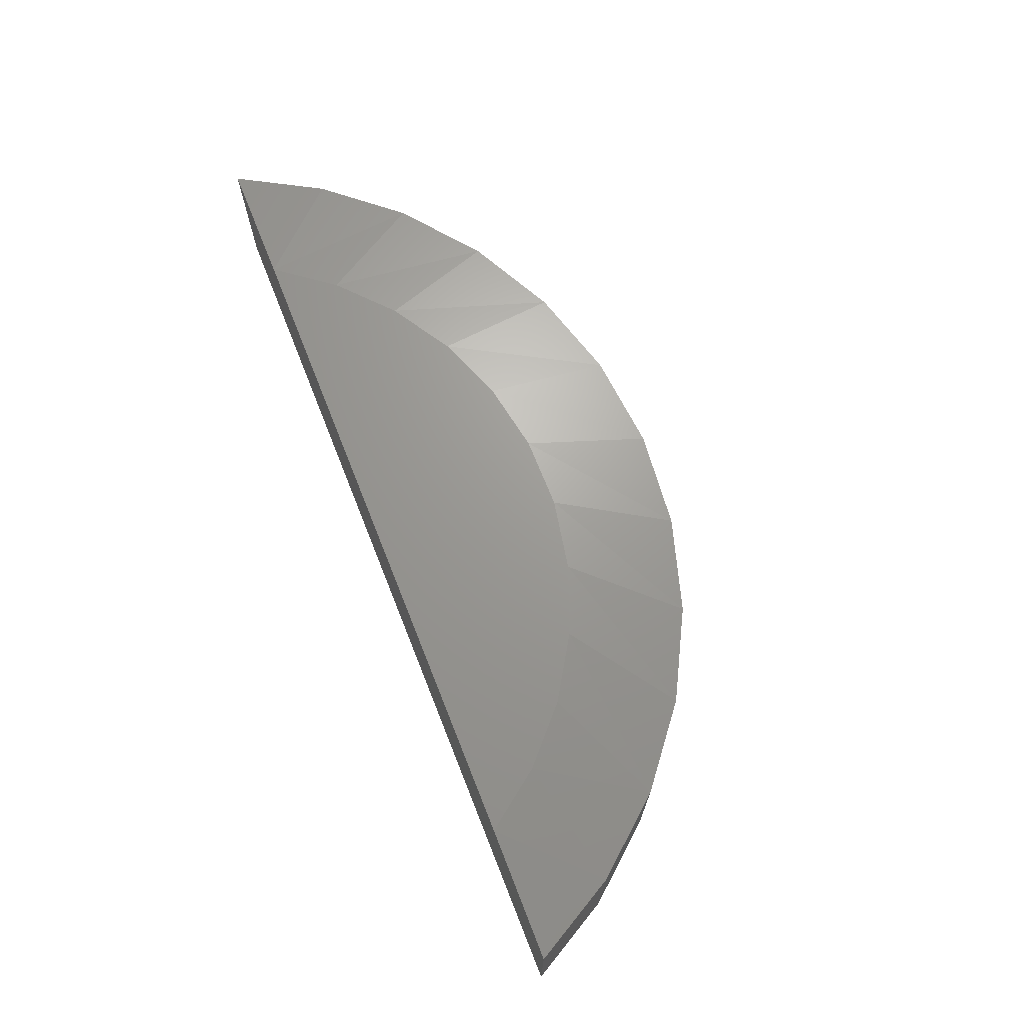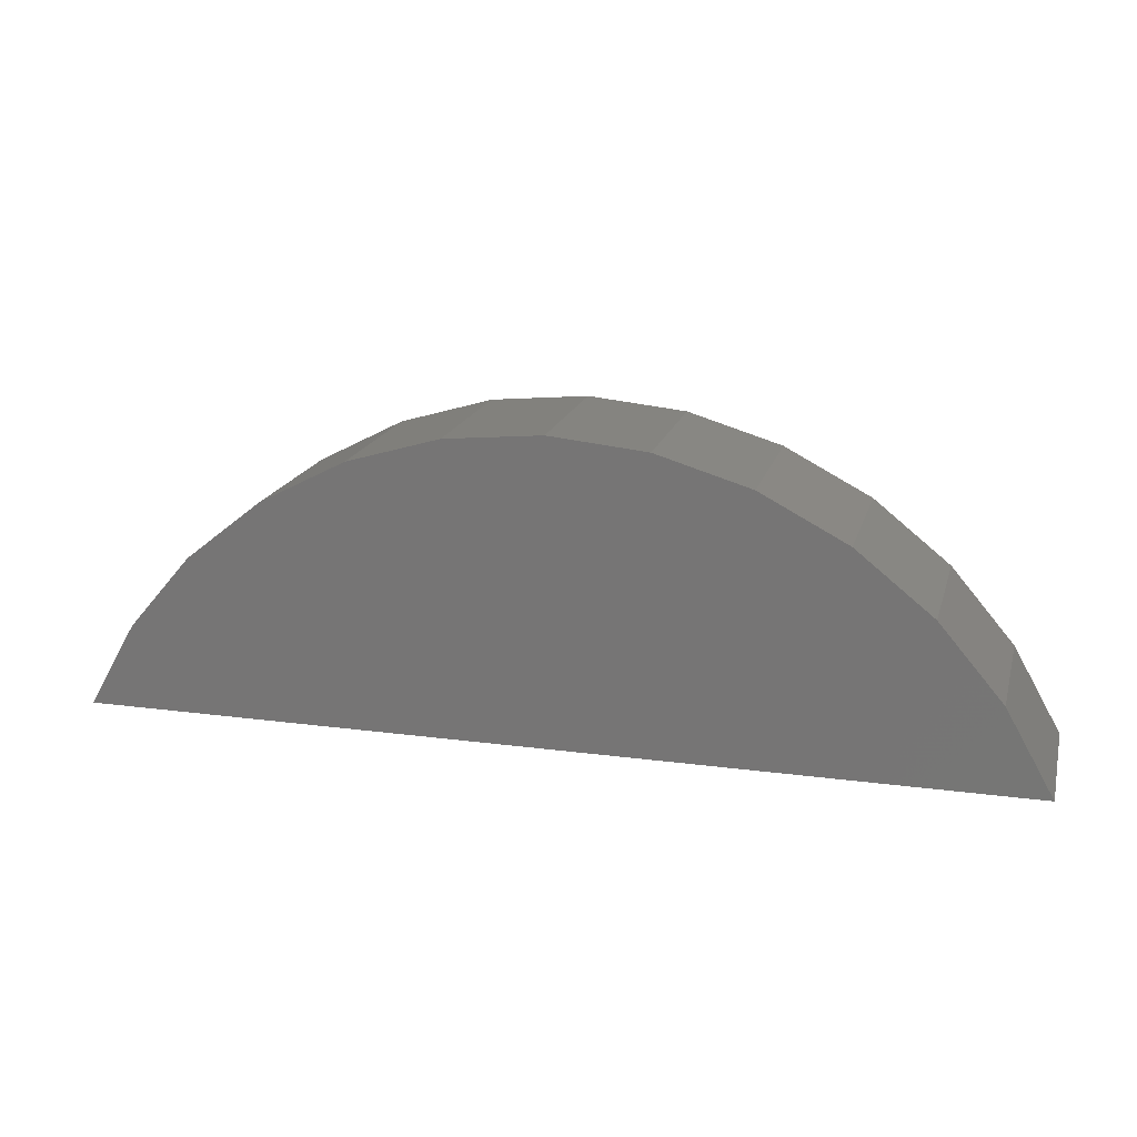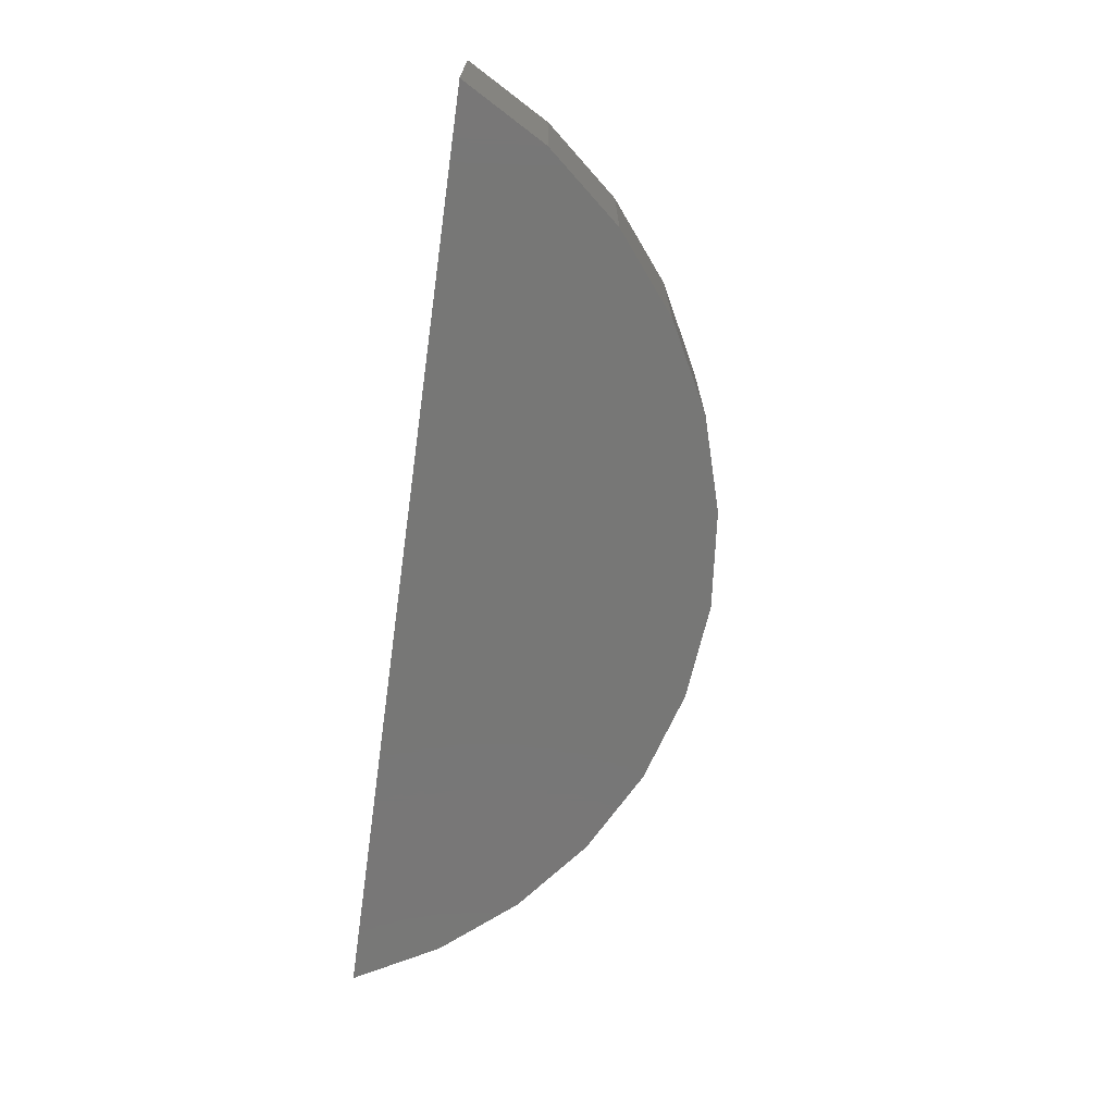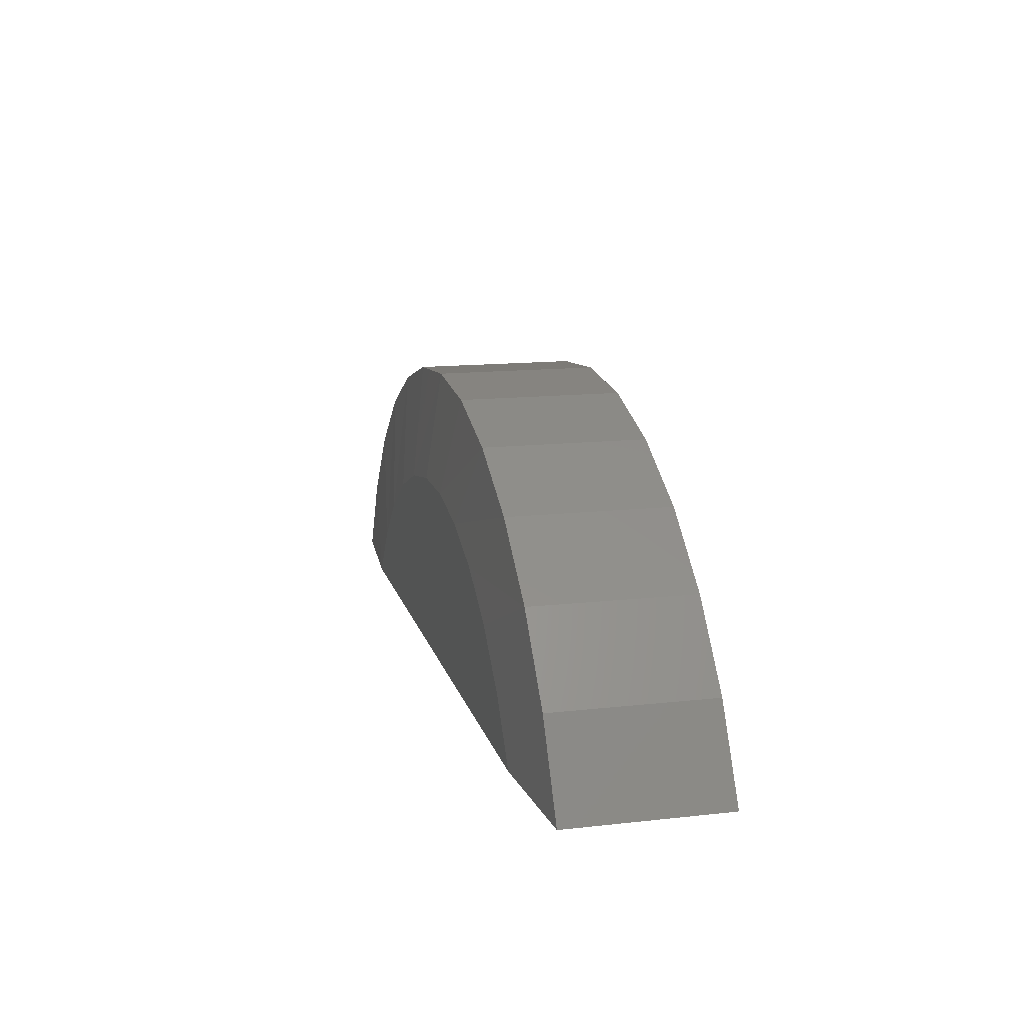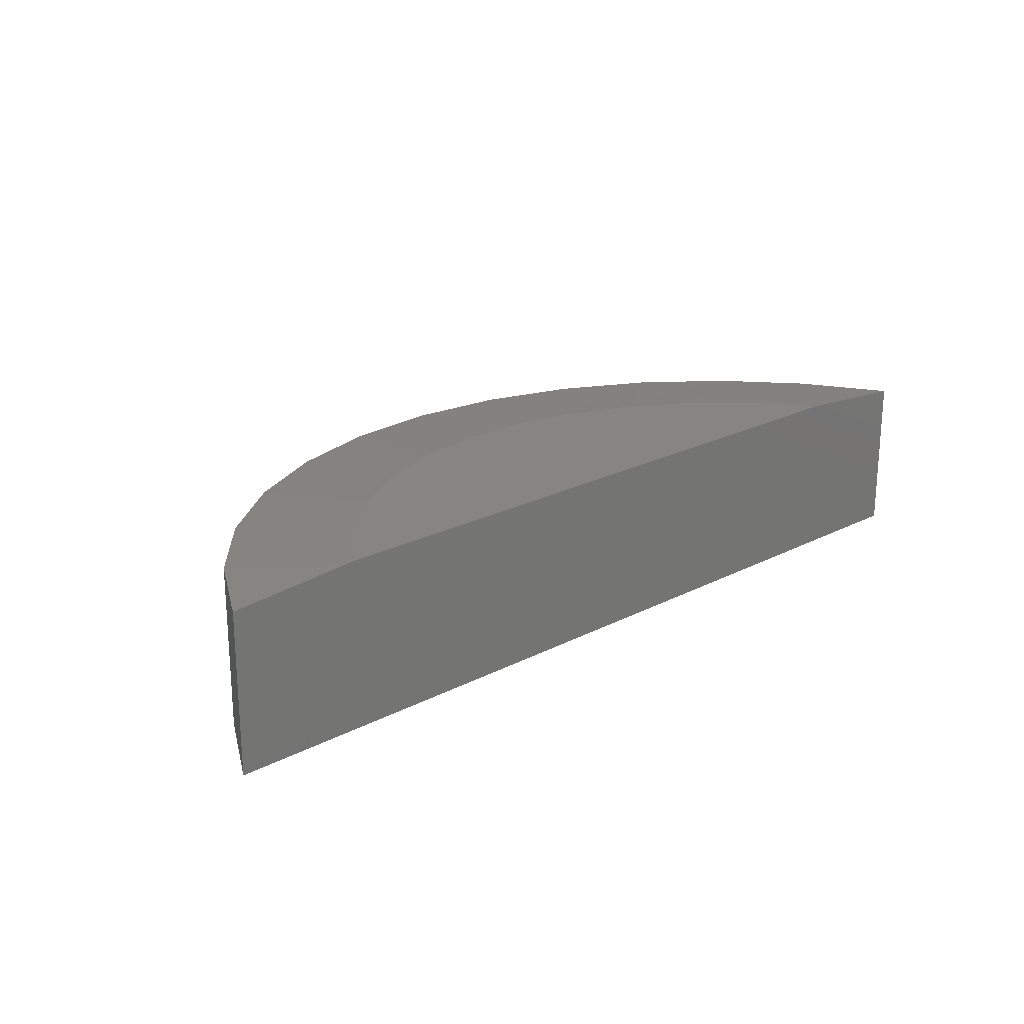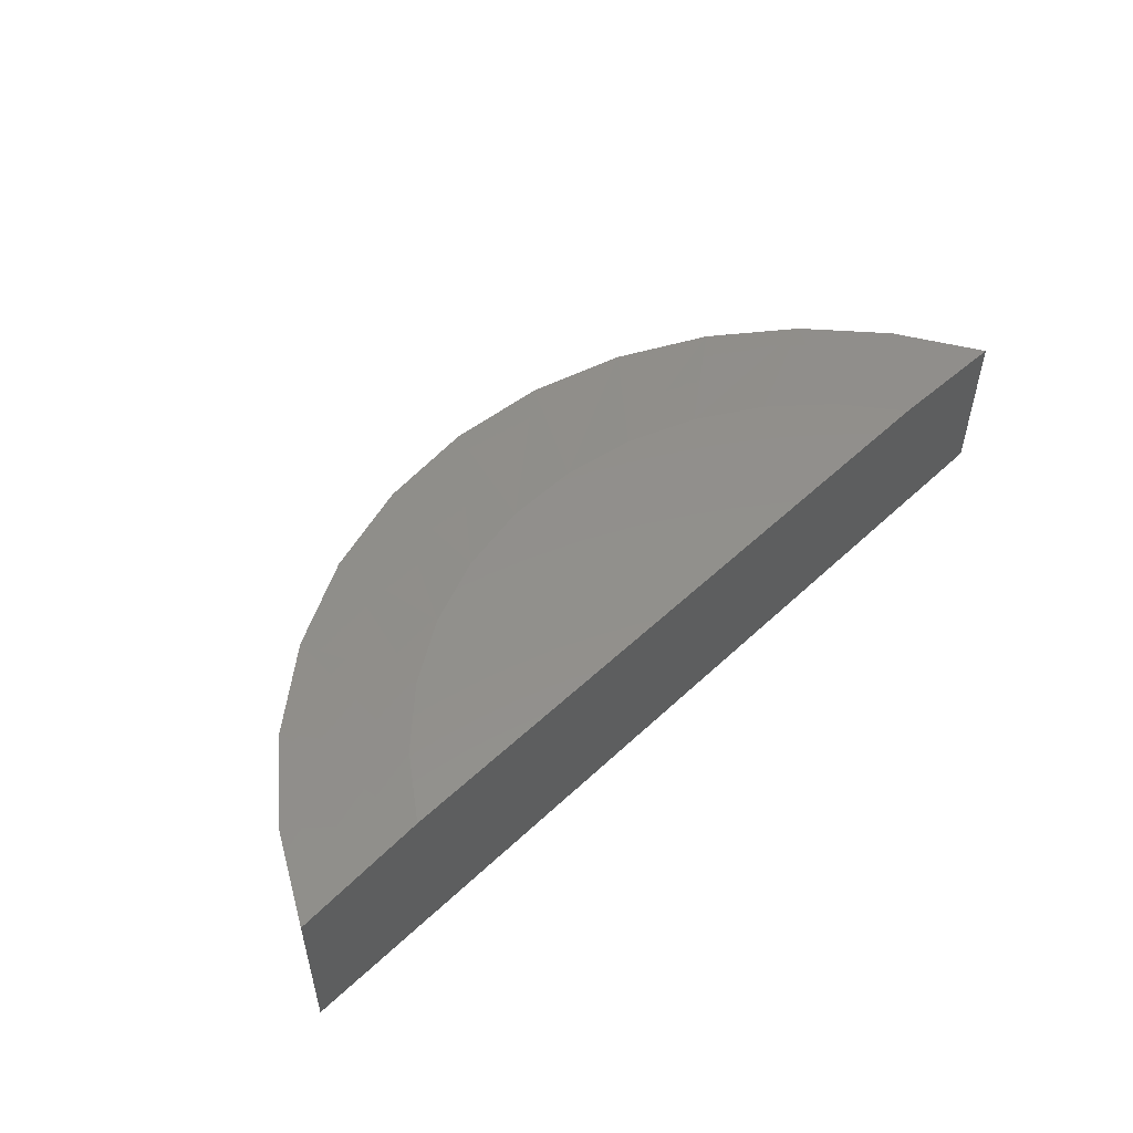
<metadata>
{"format":"stl","ext":"stl","renderer":"f3d","projection":"perspective","resolution":1024,"background":"white","views":[{"elev":69.3,"azim":-111.6,"up":"+Y"},{"elev":18.0,"azim":14.6,"up":"+Z"},{"elev":-69.8,"azim":-97.9,"up":"+Y"},{"elev":14.4,"azim":-103.7,"up":"+Z"},{"elev":21.4,"azim":137.3,"up":"+Y"},{"elev":51.9,"azim":134.6,"up":"+Y"}]}
</metadata>
<code>
# stl→obj: 40 verts, 75 faces
v 7.305e-14 8.327e-17 -4.592e-17
v 0.4682 1.352e-16 0.09341
v 0.5385 1.431e-16 -7.89e-17
v 0.2824 1.146e-16 0.2339
v -0.1734 6.401e-17 0.2762
v 0.1734 1.025e-16 0.2762
v -0.05847 7.678e-17 0.2977
v 0.05847 8.976e-17 0.2977
v -0.2824 5.191e-17 0.2339
v 0.3818 1.257e-16 0.1723
v -0.3818 4.088e-17 0.1723
v -0.4682 3.129e-17 0.09341
v -0.5385 2.348e-17 -1.295e-17
v 0.75 -0.2734 -1.11e-16
v 0.75 -0.01562 -1.11e-16
v -0.75 -0.2734 5.551e-17
v -0.75 -0.01562 5.551e-17
v -0.6727 -0.01562 0.1372
v -0.6727 -0.2734 0.1372
v -0.5705 -0.01562 0.2571
v -0.5705 -0.2734 0.2571
v -0.4474 -0.01562 0.3552
v -0.4474 -0.2734 0.3552
v -0.3077 -0.01562 0.428
v -0.3077 -0.2734 0.428
v -0.1568 -0.01562 0.4728
v -0.1568 -0.2734 0.4728
v 8.184e-17 -0.01562 0.4879
v 1.105e-16 -0.2734 0.4879
v 0.1568 -0.01562 0.4728
v 0.1568 -0.2734 0.4728
v 0.3077 -0.01562 0.428
v 0.3077 -0.2734 0.428
v 0.4474 -0.01562 0.3552
v 0.4474 -0.2734 0.3552
v 0.5705 -0.01562 0.2571
v 0.5705 -0.2734 0.2571
v 0.6727 -0.01562 0.1372
v 0.6727 -0.2734 0.1372
v 0 -0.2734 -4.592e-17
f 1 2 3
f 4 5 6
f 6 5 7
f 6 7 8
f 5 4 9
f 9 4 10
f 9 10 11
f 11 10 2
f 11 2 12
f 12 2 1
f 12 1 13
f 14 3 15
f 16 17 13
f 16 13 1
f 16 1 3
f 16 3 14
f 17 16 18
f 18 16 19
f 18 19 20
f 20 19 21
f 20 21 22
f 22 21 23
f 22 23 24
f 24 23 25
f 24 25 26
f 26 25 27
f 26 27 28
f 28 27 29
f 28 29 30
f 30 29 31
f 30 31 32
f 32 31 33
f 32 33 34
f 34 33 35
f 34 35 36
f 36 35 37
f 36 37 38
f 38 37 39
f 38 39 15
f 15 39 14
f 10 34 2
f 2 34 36
f 2 36 3
f 3 36 38
f 3 38 15
f 8 28 6
f 6 28 30
f 6 30 4
f 4 30 32
f 4 32 10
f 10 32 34
f 28 8 26
f 26 8 7
f 26 7 24
f 24 7 5
f 24 5 22
f 22 5 9
f 22 9 20
f 20 9 11
f 20 11 12
f 20 12 18
f 18 12 13
f 18 13 17
f 14 39 40
f 16 40 19
f 19 40 39
f 19 39 21
f 21 39 37
f 21 37 23
f 23 37 35
f 23 35 25
f 25 35 33
f 25 33 27
f 27 33 31
f 27 31 29

</code>
